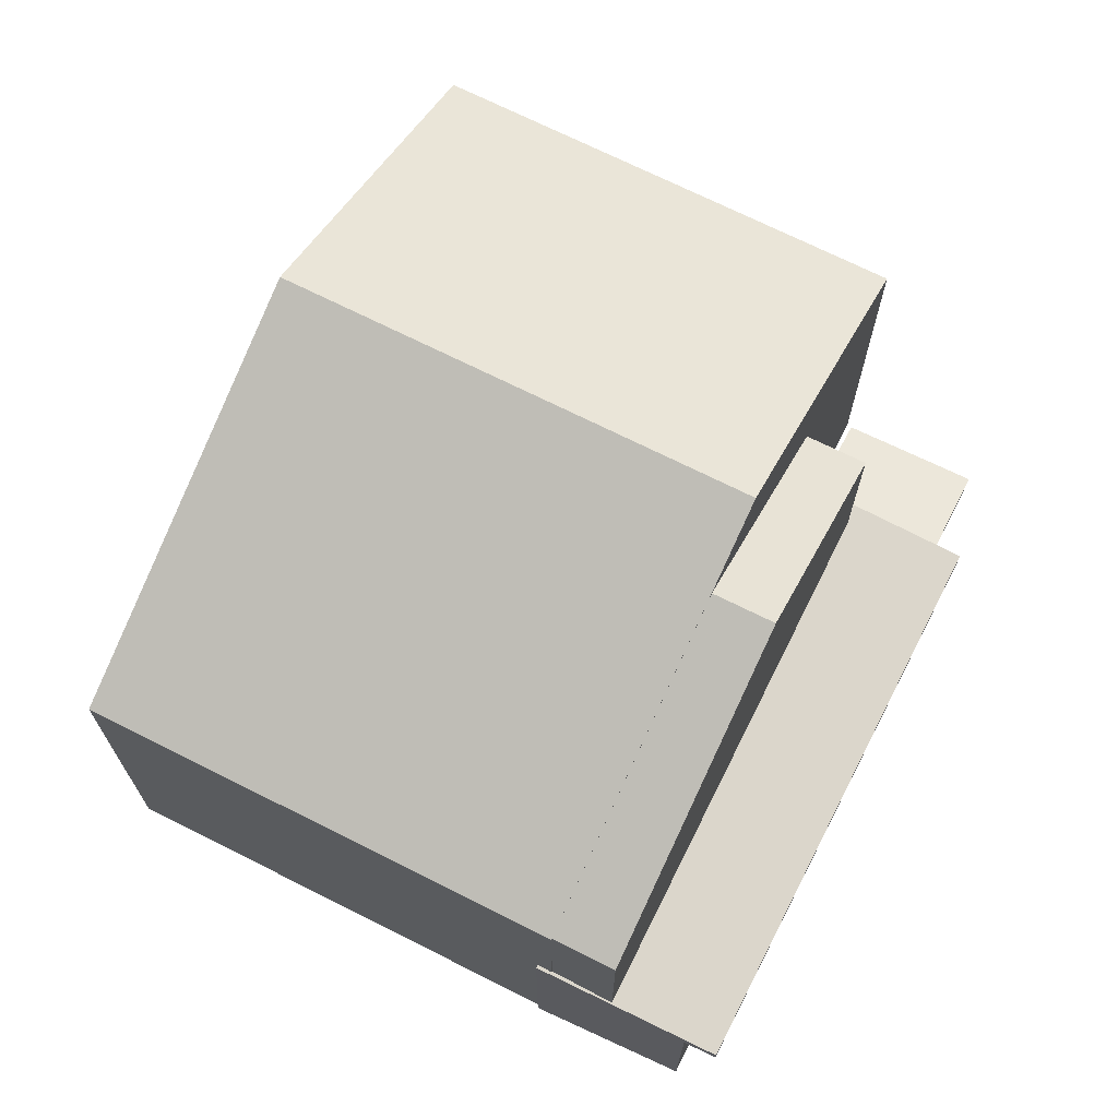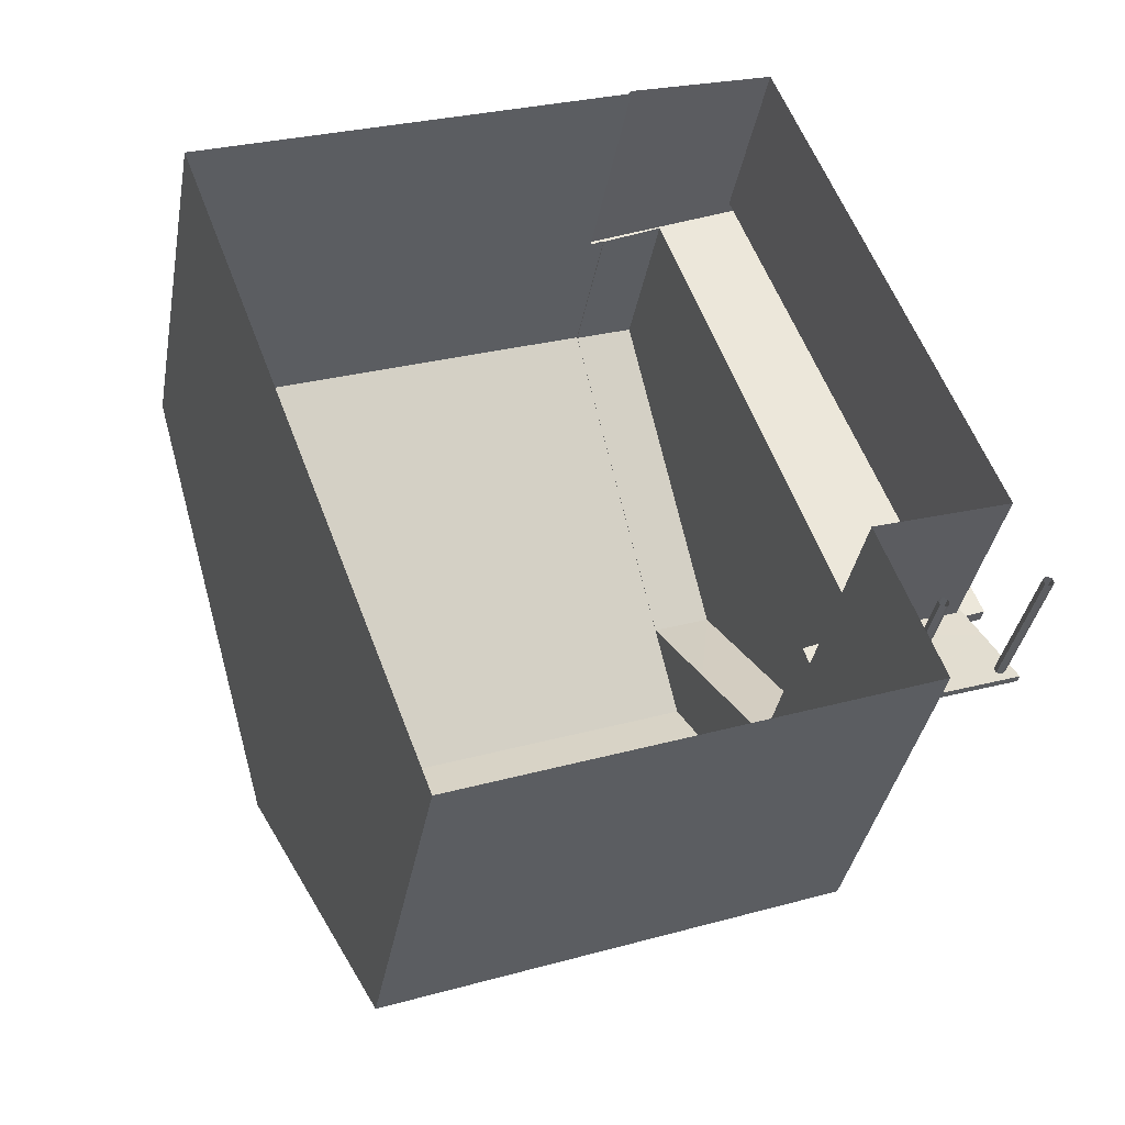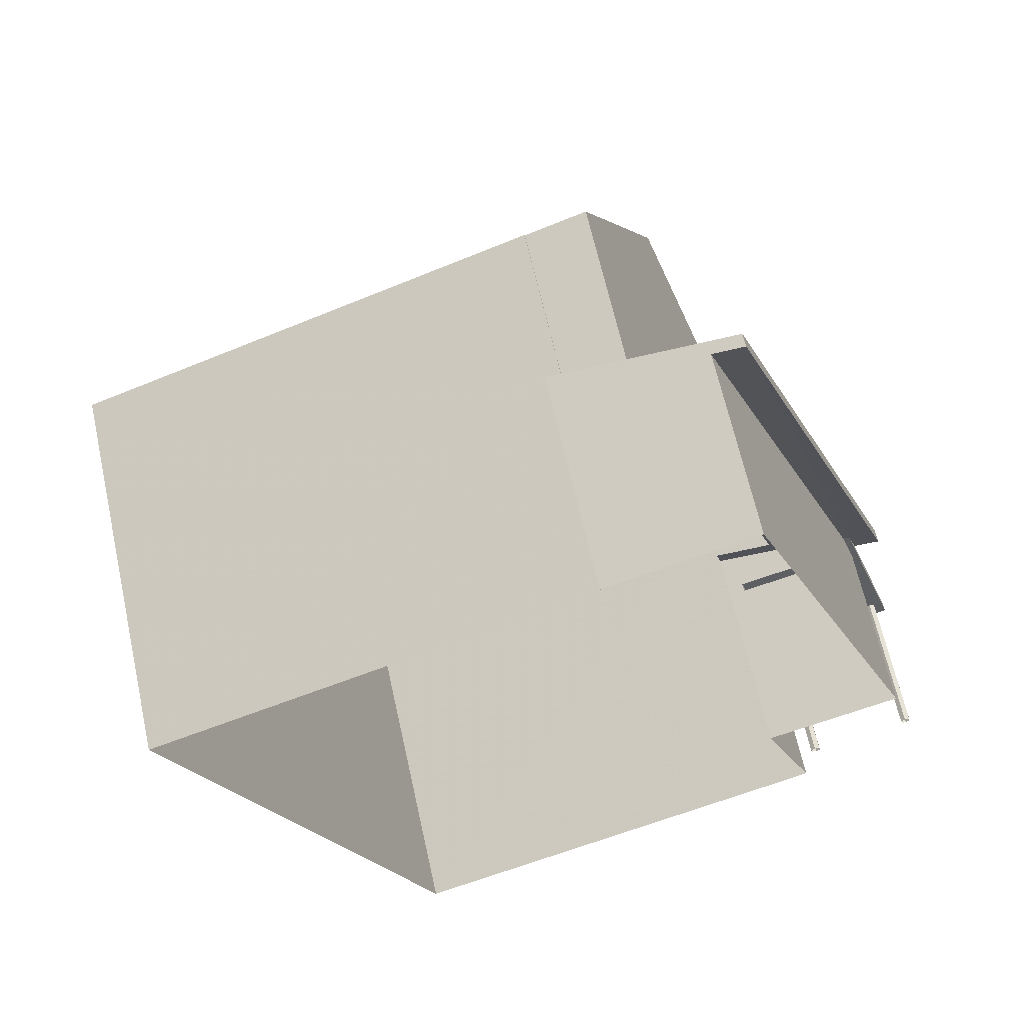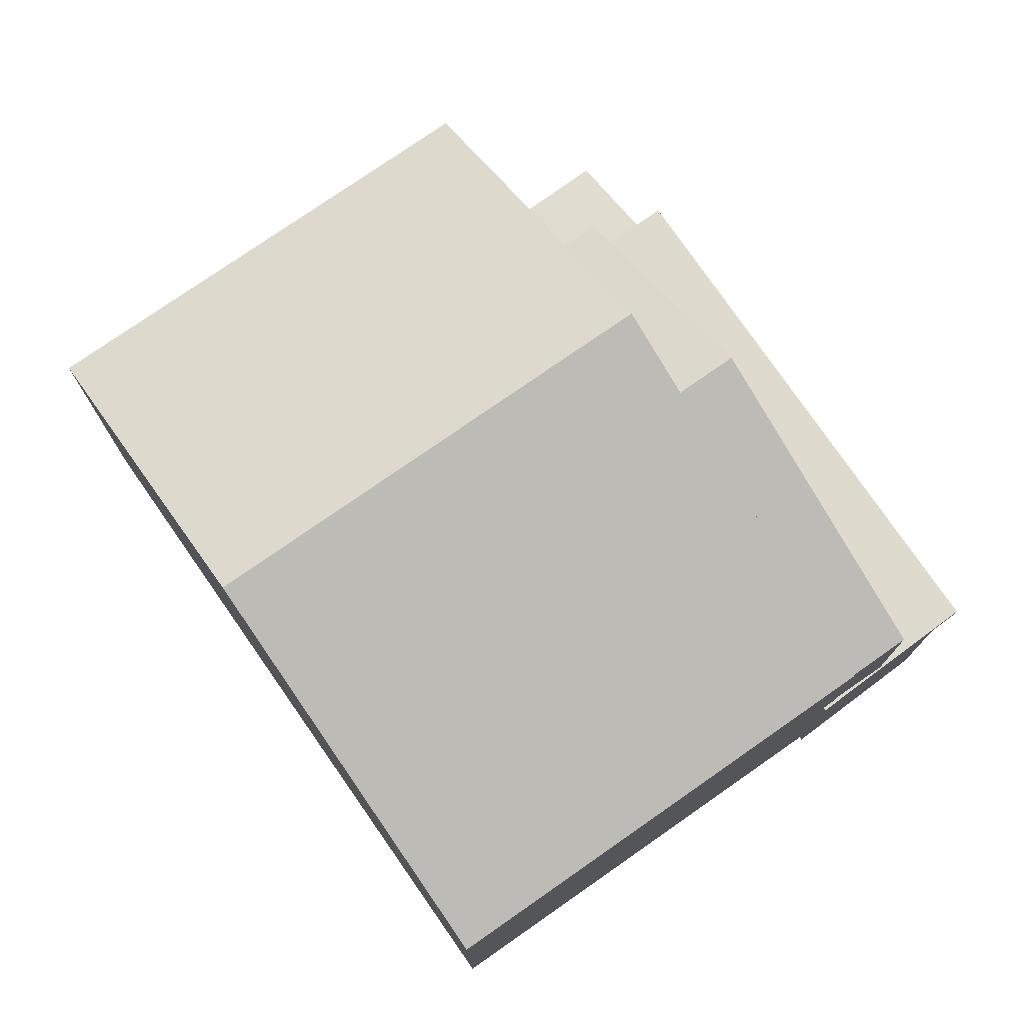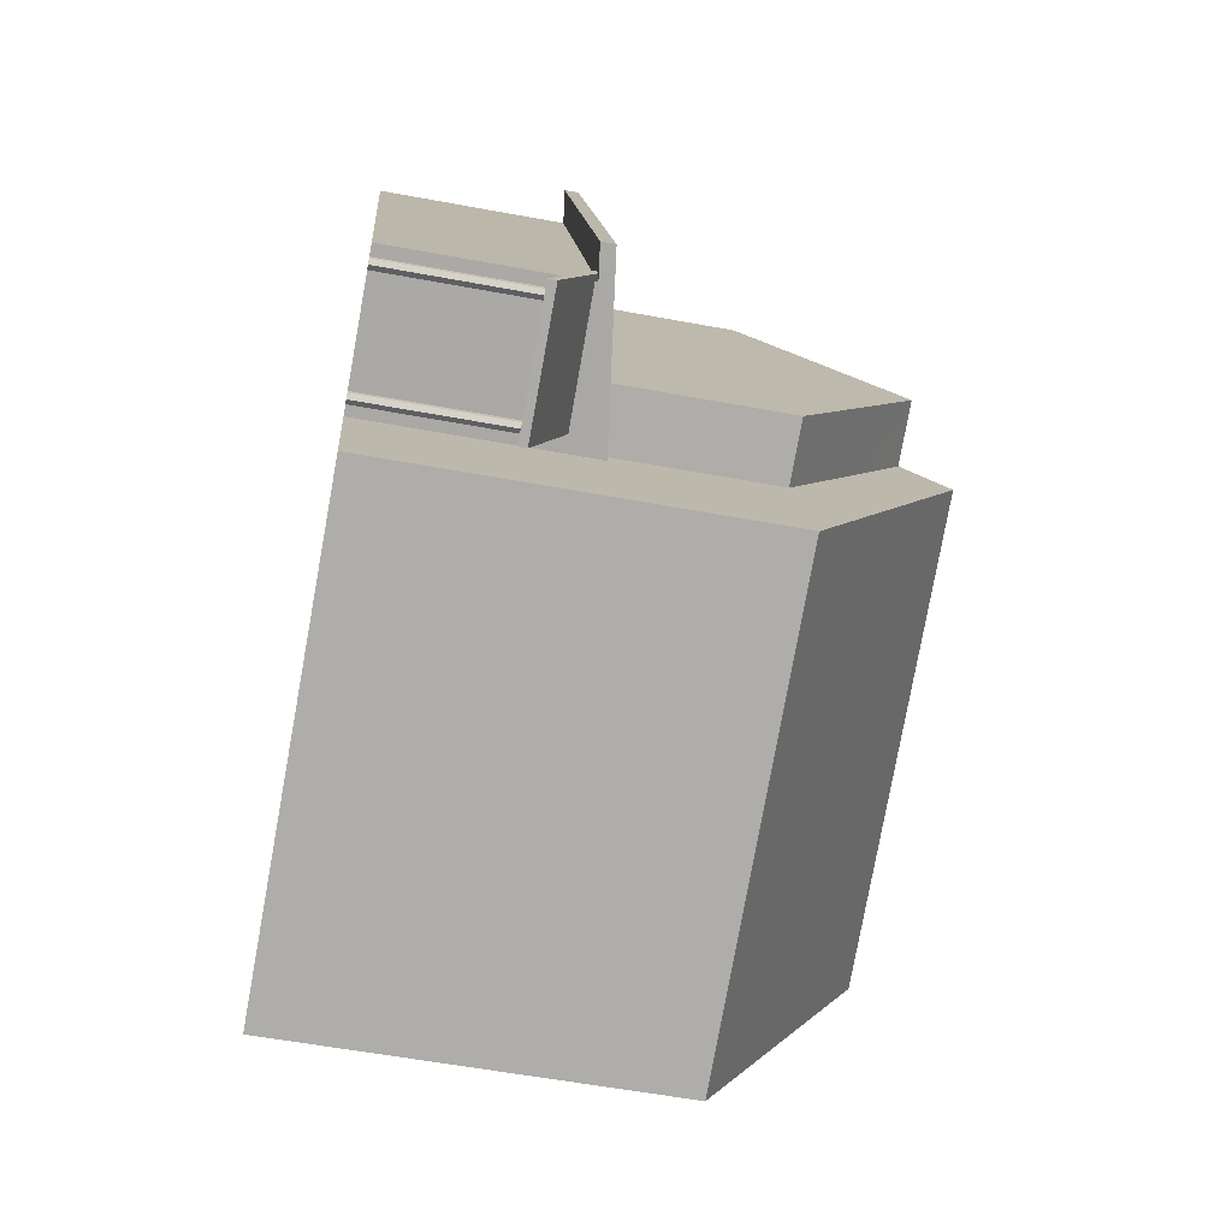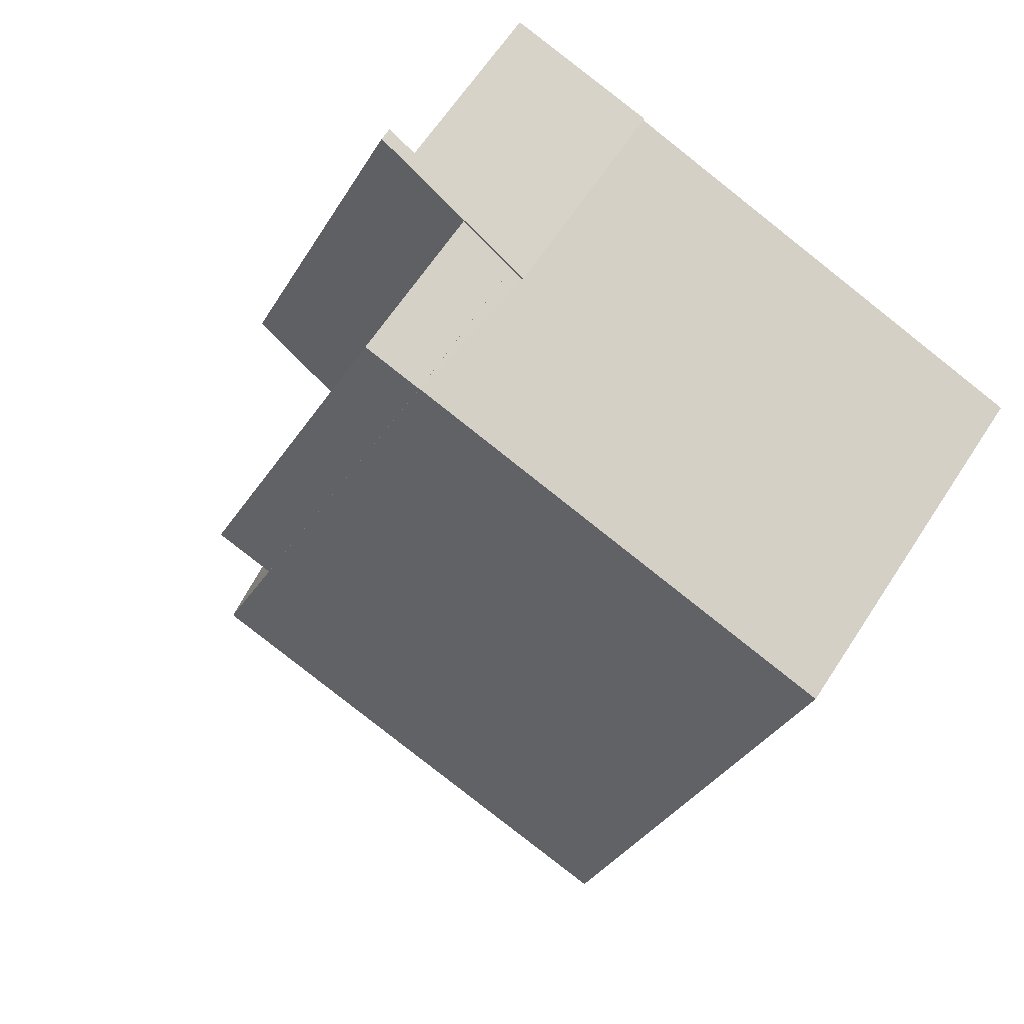
<metadata>
{"format":"obj","ext":"obj","renderer":"f3d","projection":"perspective","resolution":1024,"background":"white","views":[{"elev":70.6,"azim":-173.9,"up":"+Z"},{"elev":-36.8,"azim":169.8,"up":"+Y"},{"elev":64.9,"azim":167.5,"up":"+Y"},{"elev":76.5,"azim":124.5,"up":"+Z"},{"elev":-56.7,"azim":-101.0,"up":"+Y"},{"elev":63.7,"azim":33.0,"up":"+Y"}]}
</metadata>
<code>
v 1.294e+04 -1.539e+04 21.44
v 1.294e+04 -1.539e+04 21.44
v 1.294e+04 -1.539e+04 21.44
v 1.294e+04 -1.539e+04 21.44
v 1.294e+04 -1.539e+04 21.44
v 1.294e+04 -1.539e+04 21.44
v 1.294e+04 -1.539e+04 21.44
v 1.294e+04 -1.539e+04 21.44
v 1.294e+04 -1.539e+04 21.44
v 1.294e+04 -1.539e+04 21.44
v 1.294e+04 -1.539e+04 21.44
v 1.294e+04 -1.539e+04 21.44
v 1.294e+04 -1.539e+04 21.44
v 1.294e+04 -1.539e+04 21.44
v 1.295e+04 -1.539e+04 21.44
v 1.295e+04 -1.538e+04 21.44
v 1.294e+04 -1.539e+04 21.44
v 1.294e+04 -1.538e+04 21.44
v 1.295e+04 -1.538e+04 21.44
v 1.295e+04 -1.538e+04 21.44
v 1.294e+04 -1.539e+04 24.06
v 1.294e+04 -1.539e+04 24.04
v 1.294e+04 -1.539e+04 24.07
v 1.294e+04 -1.539e+04 24.4
v 1.294e+04 -1.539e+04 24.05
v 1.294e+04 -1.539e+04 23.97
v 1.294e+04 -1.539e+04 24.03
v 1.294e+04 -1.539e+04 24.03
v 1.294e+04 -1.539e+04 23.97
v 1.294e+04 -1.539e+04 23.99
v 1.294e+04 -1.539e+04 24.04
v 1.294e+04 -1.539e+04 24.06
v 1.294e+04 -1.539e+04 23.97
v 1.294e+04 -1.539e+04 24.85
v 1.294e+04 -1.539e+04 24.65
v 1.294e+04 -1.539e+04 24.83
v 1.294e+04 -1.539e+04 24.06
v 1.294e+04 -1.539e+04 24.06
v 1.294e+04 -1.539e+04 24.66
v 1.294e+04 -1.539e+04 24.05
v 1.294e+04 -1.538e+04 24.76
v 1.294e+04 -1.538e+04 24.85
v 1.294e+04 -1.539e+04 24.76
v 1.294e+04 -1.539e+04 24.83
v 1.294e+04 -1.539e+04 24.85
v 1.294e+04 -1.539e+04 24.85
v 1.294e+04 -1.539e+04 24.06
v 1.294e+04 -1.539e+04 24.06
v 1.294e+04 -1.539e+04 24.06
v 1.294e+04 -1.539e+04 24.8
v 1.294e+04 -1.539e+04 24.81
v 1.294e+04 -1.539e+04 24.12
v 1.294e+04 -1.539e+04 24.12
v 1.294e+04 -1.539e+04 24.06
v 1.294e+04 -1.539e+04 24.06
v 1.294e+04 -1.539e+04 24.06
v 1.294e+04 -1.539e+04 25.47
v 1.294e+04 -1.539e+04 25.47
v 1.294e+04 -1.539e+04 25.31
v 1.294e+04 -1.539e+04 25.01
v 1.295e+04 -1.538e+04 25.49
v 1.295e+04 -1.538e+04 25.49
v 1.295e+04 -1.538e+04 25.46
v 1.294e+04 -1.538e+04 25.01
v 1.294e+04 -1.538e+04 25.29
v 1.295e+04 -1.538e+04 25.46
v 1.294e+04 -1.538e+04 29.45
v 1.295e+04 -1.538e+04 28.34
v 1.294e+04 -1.538e+04 28.34
v 1.294e+04 -1.538e+04 30.76
v 1.294e+04 -1.538e+04 30.76
v 1.294e+04 -1.538e+04 29.66
v 1.294e+04 -1.539e+04 28.33
v 1.294e+04 -1.539e+04 28.33
v 1.295e+04 -1.538e+04 28.34
v 1.294e+04 -1.538e+04 31.42
v 1.295e+04 -1.539e+04 31.43
v 1.295e+04 -1.538e+04 28.34
v 1.295e+04 -1.539e+04 28.34
v 1.294e+04 -1.539e+04 28.33
f 1 2 3
f 3 4 5
f 1 5 6
f 1 3 5
f 7 8 9
f 8 10 11
f 9 11 12
f 9 8 11
f 13 14 15
f 15 14 16
f 14 17 18
f 19 20 18
f 16 14 20
f 20 14 18
f 21 22 23
f 23 24 21
f 25 26 27
f 28 29 26
f 28 30 29
f 31 28 26
f 24 31 32
f 24 32 21
f 26 25 32
f 32 31 26
f 27 26 33
f 33 23 22
f 27 33 22
f 34 35 36
f 36 35 24
f 31 24 37
f 38 39 30
f 24 35 39
f 28 40 30
f 38 37 39
f 40 38 30
f 37 24 39
f 34 41 42
f 41 36 43
f 43 44 45
f 45 44 46
f 41 34 36
f 36 44 43
f 47 37 48
f 48 38 49
f 48 37 38
f 46 44 50
f 51 50 52
f 50 53 52
f 44 53 50
f 54 21 55
f 55 32 56
f 55 21 32
f 57 58 59
f 60 57 59
f 61 62 63
f 60 59 64
f 65 62 64
f 65 66 63
f 59 65 64
f 65 63 62
f 67 68 69
f 67 70 71
f 67 69 70
f 71 70 72
f 72 73 74
f 72 70 73
f 75 76 77
f 78 75 77
f 79 77 76
f 80 79 76
f 3 31 4
f 4 31 47
f 31 37 47
f 47 5 4
f 47 48 5
f 48 6 5
f 48 49 6
f 6 49 40
f 6 40 1
f 49 38 40
f 28 2 1
f 40 28 1
f 28 3 2
f 28 31 3
f 29 30 52
f 30 39 52
f 39 51 52
f 33 26 53
f 26 29 52
f 53 26 52
f 53 44 24
f 33 53 23
f 44 36 24
f 23 53 24
f 8 22 10
f 10 22 54
f 22 21 54
f 54 11 10
f 54 55 11
f 56 12 11
f 55 56 11
f 12 56 25
f 12 25 9
f 56 32 25
f 27 7 9
f 25 27 9
f 27 8 7
f 27 22 8
f 18 17 34
f 18 34 42
f 17 35 34
f 41 64 42
f 64 62 42
f 42 19 18
f 42 62 19
f 62 61 20
f 19 62 20
f 35 17 39
f 43 45 60
f 17 14 39
f 60 45 57
f 39 14 57
f 45 50 51
f 51 39 57
f 45 51 57
f 46 50 45
f 43 64 41
f 43 60 64
f 58 73 59
f 58 74 73
f 70 69 73
f 59 73 69
f 65 59 69
f 66 65 69
f 68 66 69
f 80 76 74
f 67 75 68
f 67 76 75
f 74 76 72
f 72 76 71
f 71 76 67
f 77 79 78
f 79 15 16
f 78 79 16
f 80 13 15
f 79 80 15
f 14 13 57
f 13 80 57
f 57 74 58
f 57 80 74
f 61 78 16
f 16 20 61
f 75 78 61
f 63 75 61
f 66 68 75
f 63 66 75

</code>
